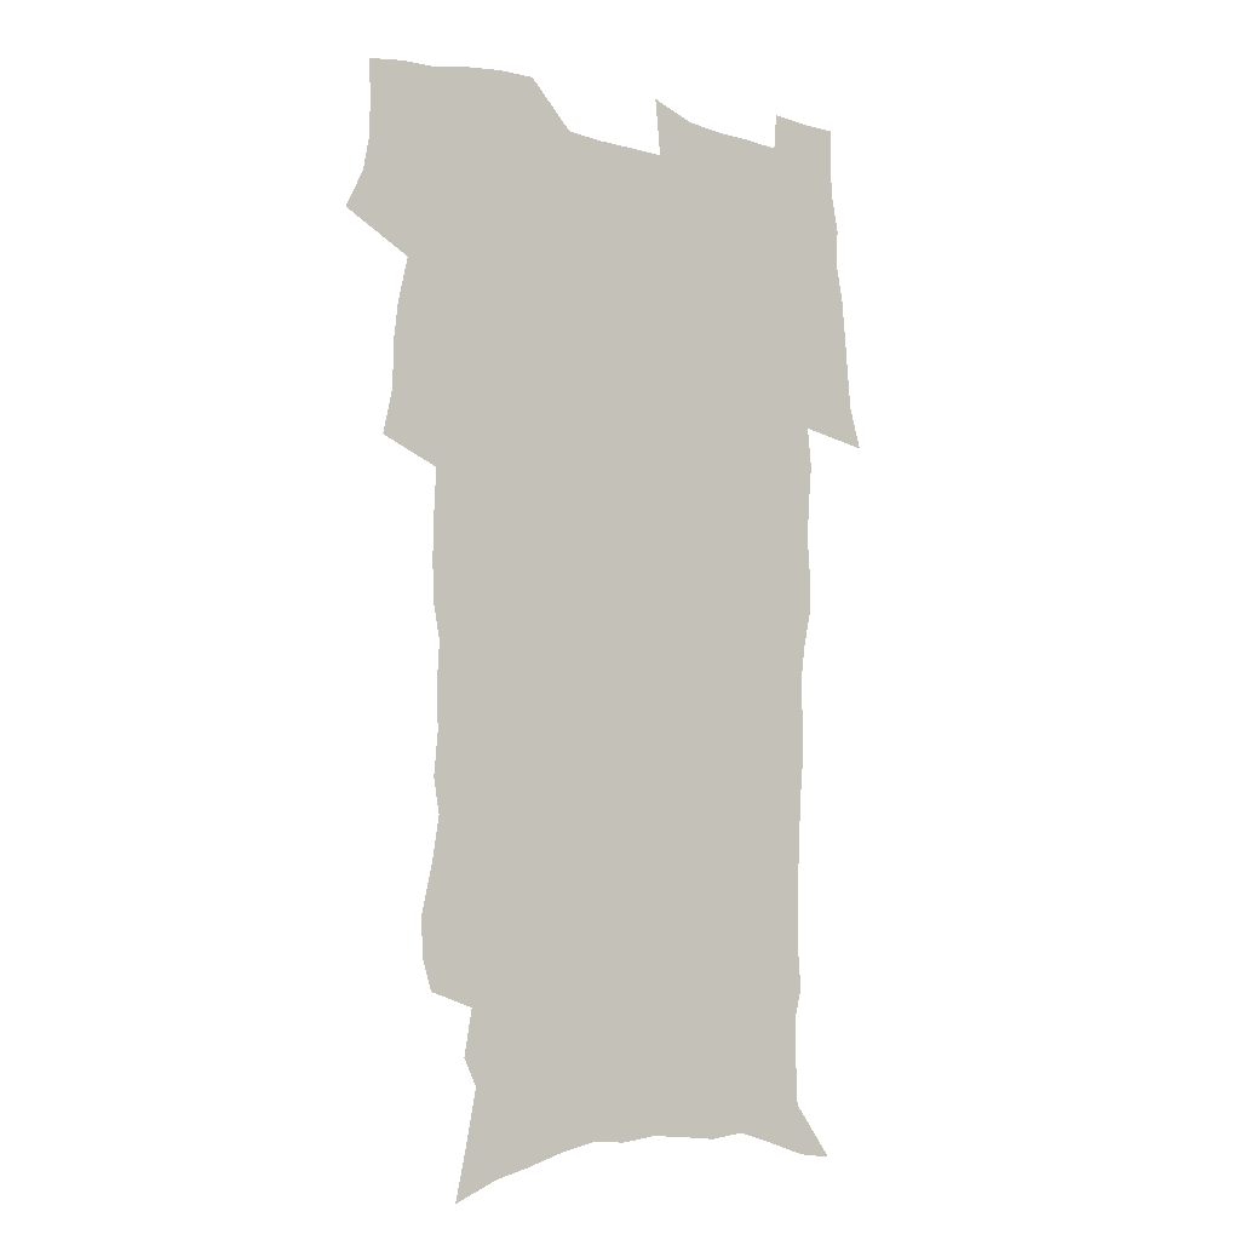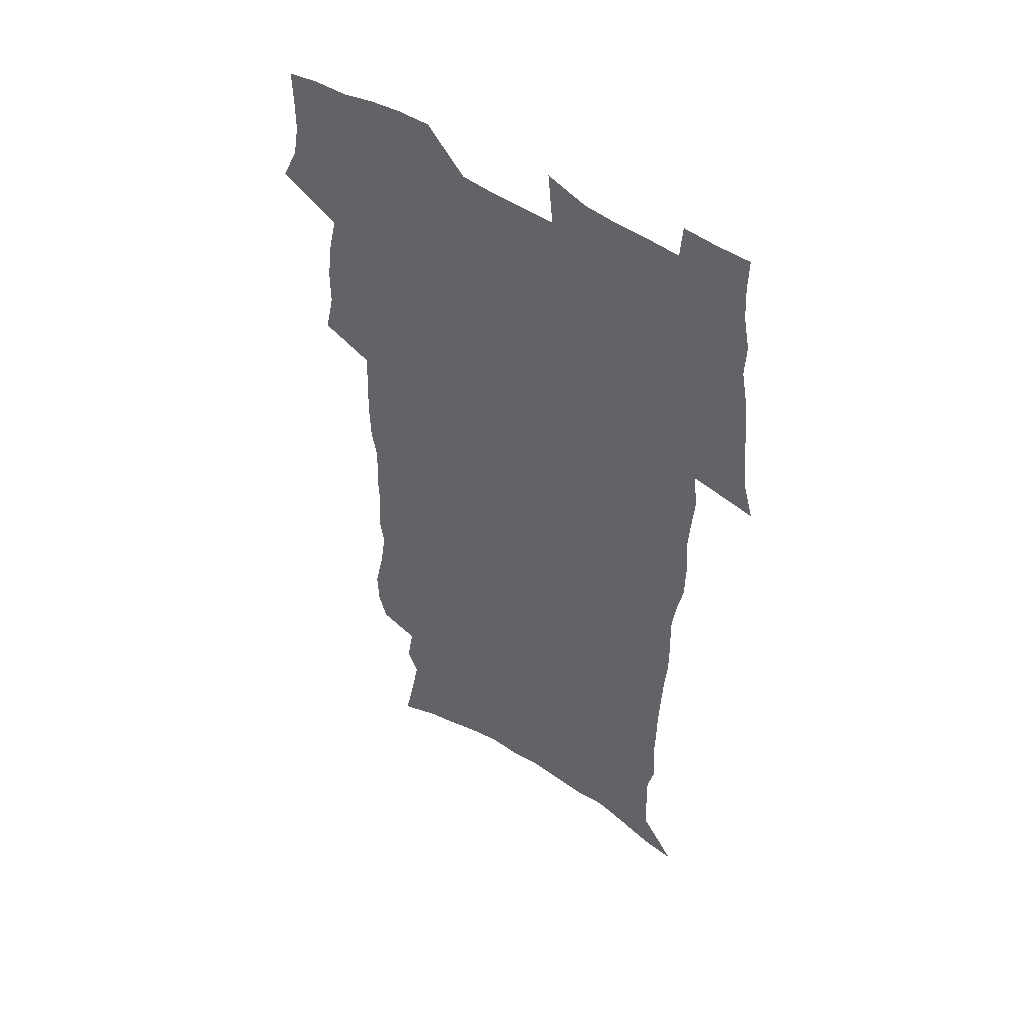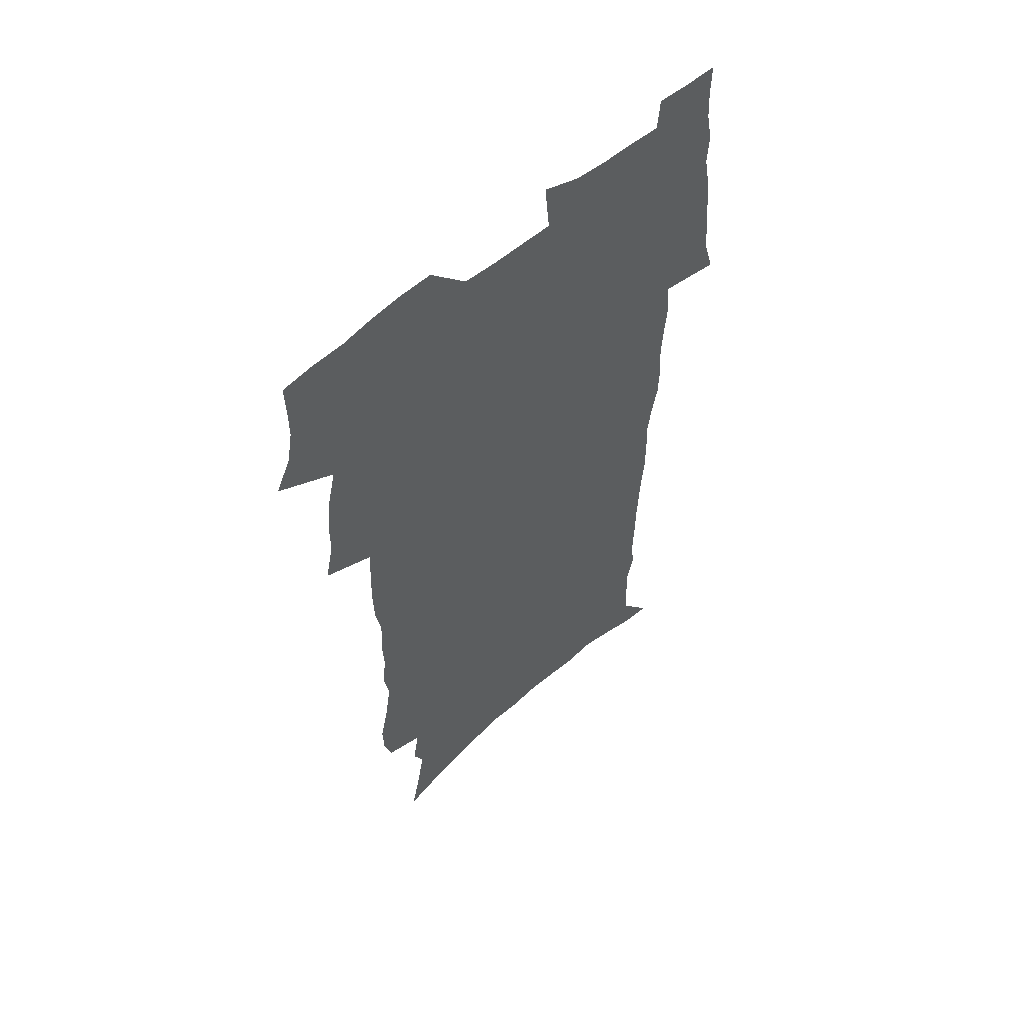
<metadata>
{"format":"obj","ext":"obj","renderer":"f3d","projection":"perspective","resolution":1024,"background":"white","views":[{"elev":-6.9,"azim":-35.1,"up":"+Y"},{"elev":49.3,"azim":35.9,"up":"+Y"},{"elev":57.4,"azim":-42.3,"up":"+Y"}]}
</metadata>
<code>
v 470.2 523.2 0
v 477.4 538.3 0
v 480.1 553 0
v 480.1 567.7 0
v 479.6 582.4 0
v 487.3 438.8 0
v 491.3 457.4 0
v 491.2 473.2 0
v 493.1 490 0
v 497.2 508.1 0
v 497.9 522.8 0
v 496.4 537.8 0
v 496.9 552.4 0
v 497.7 566.5 0
v 494.1 584.4 0
v 510.3 232.7 0
v 506.5 245.3 0
v 505.9 260.5 0
v 510.2 279.7 0
v 513 297.9 0
v 510.7 311.7 0
v 512.3 329.4 0
v 511.5 345.1 0
v 512.6 362.9 0
v 509.8 377.6 0
v 509.3 394 0
v 509.7 411.2 0
v 510.5 428.7 0
v 508.9 444.2 0
v 510.6 461.1 0
v 508.6 475.8 0
v 511.3 492.6 0
v 512.7 508.3 0
v 513.3 523 0
v 511.1 538.2 0
v 513.9 552.7 0
v 512 568.1 0
v 509.3 584.8 0
v 521.5 155.4 0
v 525.7 175 0
v 530 197.5 0
v 524.8 208.3 0
v 528 226.5 0
v 529.5 243.9 0
v 532.4 262.4 0
v 532.8 278 0
v 532.1 292.8 0
v 532.5 308.7 0
v 531.2 323.3 0
v 531 339.1 0
v 530.4 354.4 0
v 530.5 370.6 0
v 529.7 386 0
v 528.5 401.2 0
v 527.7 416.6 0
v 528.8 433.5 0
v 527.8 448.4 0
v 528.6 464.3 0
v 527.4 478.9 0
v 529.6 494.9 0
v 528.4 509.3 0
v 528.4 523.9 0
v 529 538.5 0
v 528.5 553.2 0
v 526.5 569.5 0
v 523.6 587.7 0
v 539.4 163.1 0
v 537.8 175.3 0
v 545.1 204.1 0
v 544.5 218.9 0
v 545.1 235 0
v 547.9 253.6 0
v 548.5 269.4 0
v 548.5 284.8 0
v 549 300.6 0
v 547.8 314.7 0
v 547 329.4 0
v 549.1 347.6 0
v 547.4 360.9 0
v 546.8 376 0
v 546.4 391.3 0
v 545.2 405.8 0
v 544.7 421 0
v 543.7 435.6 0
v 544.2 451.2 0
v 544.5 466.4 0
v 544.6 481.3 0
v 544.7 495.8 0
v 544.6 510.1 0
v 545.2 524.3 0
v 544.7 538.4 0
v 544.4 552.3 0
v 541.1 570.6 0
v 538.1 589.4 0
v 553 166.7 0
v 556.6 187.9 0
v 559.7 209.2 0
v 561.4 227.2 0
v 563.1 244.8 0
v 563.4 260 0
v 563 274.4 0
v 563.2 289.8 0
v 562.7 304.3 0
v 562.2 318.9 0
v 562 334.1 0
v 561.6 348.4 0
v 562 364.7 0
v 561.7 379.6 0
v 560.8 394 0
v 561.4 410 0
v 560.5 424.1 0
v 560.1 438.7 0
v 559.8 453.4 0
v 560.2 468.3 0
v 560.3 482.8 0
v 560 496.8 0
v 559.9 510.8 0
v 559.7 524.7 0
v 559.5 538.6 0
v 558.5 553 0
v 556.2 570 0
v 553 589.5 0
v 568.1 171.4 0
v 571.3 191.9 0
v 574.9 215.5 0
v 575.8 232 0
v 576.2 247.4 0
v 576.6 262.8 0
v 576.8 278.2 0
v 576.3 292.2 0
v 576 306.7 0
v 576.2 322.3 0
v 576.3 337.4 0
v 576.2 352.3 0
v 576.8 368.6 0
v 576 382.4 0
v 574.7 395.9 0
v 575.1 411.3 0
v 574.4 425.1 0
v 575.1 441.2 0
v 574.7 455.1 0
v 574.4 469.2 0
v 574.4 483.3 0
v 574.2 497.2 0
v 574.3 511.2 0
v 574.3 525 0
v 574.1 538.7 0
v 572.8 553.7 0
v 570.7 570.8 0
v 583 174.7 0
v 584.1 189.1 0
v 587.4 215.4 0
v 588.9 234.6 0
v 589.5 250.4 0
v 589.2 263.5 0
v 589.6 280 0
v 589.3 294 0
v 589.3 309 0
v 589.7 325 0
v 589.5 339 0
v 589.1 351.8 0
v 589.7 370 0
v 589.9 384.9 0
v 589.1 398.2 0
v 588.8 412.4 0
v 587.8 425.5 0
v 588.7 441.7 0
v 588.7 456 0
v 588.5 470 0
v 588.6 484 0
v 588.6 497.9 0
v 588.7 511.7 0
v 588.3 525.4 0
v 588.1 539 0
v 587.3 553.7 0
v 586 569.6 0
v 596.9 173.8 0
v 599 195 0
v 600.5 216.2 0
v 601.5 235.5 0
v 601.8 250.9 0
v 601.6 264 0
v 602.3 281.1 0
v 602.2 295.2 0
v 602.3 310.8 0
v 602.3 324.8 0
v 602.4 339.1 0
v 602.7 354.5 0
v 602.7 369.2 0
v 602.7 385.8 0
v 602.6 399.3 0
v 602.4 413.5 0
v 602.2 427.5 0
v 602.4 441.9 0
v 602.6 456.8 0
v 602.7 470.8 0
v 602.5 484.4 0
v 602.6 498.4 0
v 602.7 512.1 0
v 602.4 525.7 0
v 601.9 539.8 0
v 601.6 553.9 0
v 600.7 569.4 0
v 611.5 175.6 0
v 612.8 197.9 0
v 613.4 215.3 0
v 614 234.7 0
v 614.3 251.4 0
v 614.5 265.9 0
v 615 280.1 0
v 615.1 296.3 0
v 615 310.9 0
v 615.1 326.1 0
v 615.3 338.2 0
v 615.9 356.3 0
v 615.9 370.5 0
v 616.1 384.4 0
v 616 399.6 0
v 615.9 413.4 0
v 616 428.3 0
v 616.1 442 0
v 616.1 457.2 0
v 616.2 470.8 0
v 616.2 484.5 0
v 616.4 498.4 0
v 616.3 512.2 0
v 616.3 525.8 0
v 616.2 539.4 0
v 615.9 554.1 0
v 615.3 569.1 0
v 613.1 592.4 0
v 625.8 174.4 0
v 626.2 197.6 0
v 626.5 217 0
v 626.7 233.5 0
v 627 249.2 0
v 627.2 264.2 0
v 628.2 278 0
v 627.7 296.5 0
v 627.8 311 0
v 628.3 325 0
v 628.7 341.3 0
v 628.8 356.3 0
v 628.9 370.4 0
v 629.3 384.4 0
v 629.3 399.3 0
v 629.5 413.5 0
v 629.8 427.5 0
v 629.8 442.1 0
v 629.9 456.4 0
v 629.9 470.6 0
v 629.9 484.4 0
v 630.5 498 0
v 630 512.3 0
v 630.3 526 0
v 630.2 539.8 0
v 630.2 554 0
v 630 569.8 0
v 630.8 585.8 0
v 640.1 173 0
v 640 194.8 0
v 639.4 215.7 0
v 639.4 232.8 0
v 640.3 246.6 0
v 641.2 259.9 0
v 641 277.7 0
v 641.1 293.4 0
v 640.8 309.4 0
v 641.7 322.8 0
v 641.5 340.2 0
v 641.9 354.7 0
v 642.1 369.4 0
v 642.7 383.4 0
v 643.2 397.6 0
v 643.4 412.3 0
v 643.5 427 0
v 643.9 441.1 0
v 644.1 455.5 0
v 644.1 469.9 0
v 644.4 483.9 0
v 644.4 498 0
v 644.8 511.8 0
v 644.3 526.1 0
v 644.3 539.9 0
v 644.5 554.2 0
v 644.9 570 0
v 645.9 584.2 0
v 654.2 174.7 0
v 654 192.5 0
v 652.9 212.7 0
v 652.9 229.4 0
v 653.6 244.4 0
v 653.6 260.6 0
v 654.8 274.4 0
v 654.2 291.3 0
v 654.8 306 0
v 654.6 322.2 0
v 655.6 336.5 0
v 656.2 351.2 0
v 656.2 366.4 0
v 656.2 381.7 0
v 657.4 395.6 0
v 657.7 410.5 0
v 657.8 425.3 0
v 658.2 439.9 0
v 658.4 454.4 0
v 658.8 468.7 0
v 659 483.1 0
v 658.4 497.8 0
v 658.9 511.7 0
v 658.8 525.9 0
v 659.1 540 0
v 659.1 554.3 0
v 659.6 568.9 0
v 660.5 583.9 0
v 669.2 170.1 0
v 669.6 186 0
v 668.1 206.2 0
v 667.7 223.6 0
v 668.3 239.2 0
v 668.4 255.2 0
v 668.8 270.5 0
v 668.5 286.8 0
v 669 302 0
v 668.7 318.3 0
v 669.6 333 0
v 670.4 347.8 0
v 670.6 363.2 0
v 672 377.4 0
v 674.3 391.1 0
v 673.2 407.4 0
v 674.1 422.1 0
v 673.6 437.5 0
v 674.6 452 0
v 674.7 466.9 0
v 675.1 481.6 0
v 674.7 496.4 0
v 673.6 511.3 0
v 674.5 525.4 0
v 673.1 540.3 0
v 673.5 553.9 0
v 674 567.8 0
v 675 582.8 0
v 676.2 597.5 0
v 685 164.7 0
v 683.3 184.6 0
v 682.7 201.6 0
v 682.3 218.4 0
v 685.5 231.1 0
v 684.2 248.7 0
v 684.6 263.9 0
v 684.8 279.6 0
v 685.5 294.8 0
v 686.4 310 0
v 687.7 324.9 0
v 687.7 340.8 0
v 687.2 357.4 0
v 689.1 371.8 0
v 692 385.7 0
v 692.4 401.4 0
v 691.3 418.1 0
v 692.3 433.2 0
v 693.6 448.1 0
v 691.9 464.4 0
v 693.2 479.1 0
v 694.3 493.9 0
v 691.5 509.7 0
v 691.6 524.2 0
v 689.5 539.4 0
v 688.6 553.6 0
v 688.2 567.5 0
v 689.6 581.7 0
v 690.8 596.4 0
v 699.2 162.9 0
v 720.4 458.9 0
v 715.6 475.9 0
v 714.2 491.4 0
v 713 506.8 0
v 711.6 522 0
v 708.7 537.8 0
v 709.4 552.4 0
v 706.6 567.4 0
v 705.8 581.8 0
v 706.2 596.2 0
f 10 11 1
f 1 11 2
f 11 12 2
f 2 12 3
f 12 13 3
f 3 13 4
f 13 14 4
f 4 14 5
f 14 15 5
f 28 29 6
f 6 29 7
f 29 30 7
f 7 30 8
f 30 31 8
f 8 31 9
f 31 32 9
f 9 32 10
f 32 33 10
f 10 33 11
f 33 34 11
f 11 34 12
f 34 35 12
f 12 35 13
f 35 36 13
f 13 36 14
f 36 37 14
f 14 37 15
f 37 38 15
f 43 44 16
f 16 44 17
f 44 45 17
f 17 45 18
f 45 46 18
f 18 46 19
f 46 47 19
f 19 47 20
f 47 48 20
f 20 48 21
f 48 49 21
f 21 49 22
f 49 50 22
f 22 50 23
f 50 51 23
f 23 51 24
f 51 52 24
f 24 52 25
f 52 53 25
f 25 53 26
f 53 54 26
f 26 54 27
f 54 55 27
f 27 55 28
f 55 56 28
f 28 56 29
f 56 57 29
f 29 57 30
f 57 58 30
f 30 58 31
f 58 59 31
f 31 59 32
f 59 60 32
f 32 60 33
f 60 61 33
f 33 61 34
f 61 62 34
f 34 62 35
f 62 63 35
f 35 63 36
f 63 64 36
f 36 64 37
f 64 65 37
f 37 65 38
f 65 66 38
f 39 67 40
f 67 68 40
f 40 68 41
f 68 69 41
f 41 69 42
f 69 70 42
f 42 70 43
f 70 71 43
f 43 71 44
f 71 72 44
f 44 72 45
f 72 73 45
f 45 73 46
f 73 74 46
f 46 74 47
f 74 75 47
f 47 75 48
f 75 76 48
f 48 76 49
f 76 77 49
f 49 77 50
f 77 78 50
f 50 78 51
f 78 79 51
f 51 79 52
f 79 80 52
f 52 80 53
f 80 81 53
f 53 81 54
f 81 82 54
f 54 82 55
f 82 83 55
f 55 83 56
f 83 84 56
f 56 84 57
f 84 85 57
f 57 85 58
f 85 86 58
f 58 86 59
f 86 87 59
f 59 87 60
f 87 88 60
f 60 88 61
f 88 89 61
f 61 89 62
f 89 90 62
f 62 90 63
f 90 91 63
f 63 91 64
f 91 92 64
f 64 92 65
f 92 93 65
f 65 93 66
f 93 94 66
f 67 95 68
f 95 96 68
f 68 96 69
f 96 97 69
f 69 97 70
f 97 98 70
f 70 98 71
f 98 99 71
f 71 99 72
f 99 100 72
f 72 100 73
f 100 101 73
f 73 101 74
f 101 102 74
f 74 102 75
f 102 103 75
f 75 103 76
f 103 104 76
f 76 104 77
f 104 105 77
f 77 105 78
f 105 106 78
f 78 106 79
f 106 107 79
f 79 107 80
f 107 108 80
f 80 108 81
f 108 109 81
f 81 109 82
f 109 110 82
f 82 110 83
f 110 111 83
f 83 111 84
f 111 112 84
f 84 112 85
f 112 113 85
f 85 113 86
f 113 114 86
f 86 114 87
f 114 115 87
f 87 115 88
f 115 116 88
f 88 116 89
f 116 117 89
f 89 117 90
f 117 118 90
f 90 118 91
f 118 119 91
f 91 119 92
f 119 120 92
f 92 120 93
f 120 121 93
f 93 121 94
f 121 122 94
f 95 123 96
f 123 124 96
f 96 124 97
f 124 125 97
f 97 125 98
f 125 126 98
f 98 126 99
f 126 127 99
f 99 127 100
f 127 128 100
f 100 128 101
f 128 129 101
f 101 129 102
f 129 130 102
f 102 130 103
f 130 131 103
f 103 131 104
f 131 132 104
f 104 132 105
f 132 133 105
f 105 133 106
f 133 134 106
f 106 134 107
f 134 135 107
f 107 135 108
f 135 136 108
f 108 136 109
f 136 137 109
f 109 137 110
f 137 138 110
f 110 138 111
f 138 139 111
f 111 139 112
f 139 140 112
f 112 140 113
f 140 141 113
f 113 141 114
f 141 142 114
f 114 142 115
f 142 143 115
f 115 143 116
f 143 144 116
f 116 144 117
f 144 145 117
f 117 145 118
f 145 146 118
f 118 146 119
f 146 147 119
f 119 147 120
f 147 148 120
f 120 148 121
f 148 149 121
f 121 149 122
f 123 150 124
f 150 151 124
f 124 151 125
f 151 152 125
f 125 152 126
f 152 153 126
f 126 153 127
f 153 154 127
f 127 154 128
f 154 155 128
f 128 155 129
f 155 156 129
f 129 156 130
f 156 157 130
f 130 157 131
f 157 158 131
f 131 158 132
f 158 159 132
f 132 159 133
f 159 160 133
f 133 160 134
f 160 161 134
f 134 161 135
f 161 162 135
f 135 162 136
f 162 163 136
f 136 163 137
f 163 164 137
f 137 164 138
f 164 165 138
f 138 165 139
f 165 166 139
f 139 166 140
f 166 167 140
f 140 167 141
f 167 168 141
f 141 168 142
f 168 169 142
f 142 169 143
f 169 170 143
f 143 170 144
f 170 171 144
f 144 171 145
f 171 172 145
f 145 172 146
f 172 173 146
f 146 173 147
f 173 174 147
f 147 174 148
f 174 175 148
f 148 175 149
f 175 176 149
f 150 177 151
f 177 178 151
f 151 178 152
f 178 179 152
f 152 179 153
f 179 180 153
f 153 180 154
f 180 181 154
f 154 181 155
f 181 182 155
f 155 182 156
f 182 183 156
f 156 183 157
f 183 184 157
f 157 184 158
f 184 185 158
f 158 185 159
f 185 186 159
f 159 186 160
f 186 187 160
f 160 187 161
f 187 188 161
f 161 188 162
f 188 189 162
f 162 189 163
f 189 190 163
f 163 190 164
f 190 191 164
f 164 191 165
f 191 192 165
f 165 192 166
f 192 193 166
f 166 193 167
f 193 194 167
f 167 194 168
f 194 195 168
f 168 195 169
f 195 196 169
f 169 196 170
f 196 197 170
f 170 197 171
f 197 198 171
f 171 198 172
f 198 199 172
f 172 199 173
f 199 200 173
f 173 200 174
f 200 201 174
f 174 201 175
f 201 202 175
f 175 202 176
f 202 203 176
f 177 204 178
f 204 205 178
f 178 205 179
f 205 206 179
f 179 206 180
f 206 207 180
f 180 207 181
f 207 208 181
f 181 208 182
f 208 209 182
f 182 209 183
f 209 210 183
f 183 210 184
f 210 211 184
f 184 211 185
f 211 212 185
f 185 212 186
f 212 213 186
f 186 213 187
f 213 214 187
f 187 214 188
f 214 215 188
f 188 215 189
f 215 216 189
f 189 216 190
f 216 217 190
f 190 217 191
f 217 218 191
f 191 218 192
f 218 219 192
f 192 219 193
f 219 220 193
f 193 220 194
f 220 221 194
f 194 221 195
f 221 222 195
f 195 222 196
f 222 223 196
f 196 223 197
f 223 224 197
f 197 224 198
f 224 225 198
f 198 225 199
f 225 226 199
f 199 226 200
f 226 227 200
f 200 227 201
f 227 228 201
f 201 228 202
f 228 229 202
f 202 229 203
f 229 230 203
f 204 232 205
f 232 233 205
f 205 233 206
f 233 234 206
f 206 234 207
f 234 235 207
f 207 235 208
f 235 236 208
f 208 236 209
f 236 237 209
f 209 237 210
f 237 238 210
f 210 238 211
f 238 239 211
f 211 239 212
f 239 240 212
f 212 240 213
f 240 241 213
f 213 241 214
f 241 242 214
f 214 242 215
f 242 243 215
f 215 243 216
f 243 244 216
f 216 244 217
f 244 245 217
f 217 245 218
f 245 246 218
f 218 246 219
f 246 247 219
f 219 247 220
f 247 248 220
f 220 248 221
f 248 249 221
f 221 249 222
f 249 250 222
f 222 250 223
f 250 251 223
f 223 251 224
f 251 252 224
f 224 252 225
f 252 253 225
f 225 253 226
f 253 254 226
f 226 254 227
f 254 255 227
f 227 255 228
f 255 256 228
f 228 256 229
f 256 257 229
f 229 257 230
f 257 258 230
f 230 258 231
f 258 259 231
f 232 260 233
f 260 261 233
f 233 261 234
f 261 262 234
f 234 262 235
f 262 263 235
f 235 263 236
f 263 264 236
f 236 264 237
f 264 265 237
f 237 265 238
f 265 266 238
f 238 266 239
f 266 267 239
f 239 267 240
f 267 268 240
f 240 268 241
f 268 269 241
f 241 269 242
f 269 270 242
f 242 270 243
f 270 271 243
f 243 271 244
f 271 272 244
f 244 272 245
f 272 273 245
f 245 273 246
f 273 274 246
f 246 274 247
f 274 275 247
f 247 275 248
f 275 276 248
f 248 276 249
f 276 277 249
f 249 277 250
f 277 278 250
f 250 278 251
f 278 279 251
f 251 279 252
f 279 280 252
f 252 280 253
f 280 281 253
f 253 281 254
f 281 282 254
f 254 282 255
f 282 283 255
f 255 283 256
f 283 284 256
f 256 284 257
f 284 285 257
f 257 285 258
f 285 286 258
f 258 286 259
f 286 287 259
f 260 288 261
f 288 289 261
f 261 289 262
f 289 290 262
f 262 290 263
f 290 291 263
f 263 291 264
f 291 292 264
f 264 292 265
f 292 293 265
f 265 293 266
f 293 294 266
f 266 294 267
f 294 295 267
f 267 295 268
f 295 296 268
f 268 296 269
f 296 297 269
f 269 297 270
f 297 298 270
f 270 298 271
f 298 299 271
f 271 299 272
f 299 300 272
f 272 300 273
f 300 301 273
f 273 301 274
f 301 302 274
f 274 302 275
f 302 303 275
f 275 303 276
f 303 304 276
f 276 304 277
f 304 305 277
f 277 305 278
f 305 306 278
f 278 306 279
f 306 307 279
f 279 307 280
f 307 308 280
f 280 308 281
f 308 309 281
f 281 309 282
f 309 310 282
f 282 310 283
f 310 311 283
f 283 311 284
f 311 312 284
f 284 312 285
f 312 313 285
f 285 313 286
f 313 314 286
f 286 314 287
f 314 315 287
f 288 316 289
f 316 317 289
f 289 317 290
f 317 318 290
f 290 318 291
f 318 319 291
f 291 319 292
f 319 320 292
f 292 320 293
f 320 321 293
f 293 321 294
f 321 322 294
f 294 322 295
f 322 323 295
f 295 323 296
f 323 324 296
f 296 324 297
f 324 325 297
f 297 325 298
f 325 326 298
f 298 326 299
f 326 327 299
f 299 327 300
f 327 328 300
f 300 328 301
f 328 329 301
f 301 329 302
f 329 330 302
f 302 330 303
f 330 331 303
f 303 331 304
f 331 332 304
f 304 332 305
f 332 333 305
f 305 333 306
f 333 334 306
f 306 334 307
f 334 335 307
f 307 335 308
f 335 336 308
f 308 336 309
f 336 337 309
f 309 337 310
f 337 338 310
f 310 338 311
f 338 339 311
f 311 339 312
f 339 340 312
f 312 340 313
f 340 341 313
f 313 341 314
f 341 342 314
f 314 342 315
f 342 343 315
f 316 345 317
f 345 346 317
f 317 346 318
f 346 347 318
f 318 347 319
f 347 348 319
f 319 348 320
f 348 349 320
f 320 349 321
f 349 350 321
f 321 350 322
f 350 351 322
f 322 351 323
f 351 352 323
f 323 352 324
f 352 353 324
f 324 353 325
f 353 354 325
f 325 354 326
f 354 355 326
f 326 355 327
f 355 356 327
f 327 356 328
f 356 357 328
f 328 357 329
f 357 358 329
f 329 358 330
f 358 359 330
f 330 359 331
f 359 360 331
f 331 360 332
f 360 361 332
f 332 361 333
f 361 362 333
f 333 362 334
f 362 363 334
f 334 363 335
f 363 364 335
f 335 364 336
f 364 365 336
f 336 365 337
f 365 366 337
f 337 366 338
f 366 367 338
f 338 367 339
f 367 368 339
f 339 368 340
f 368 369 340
f 340 369 341
f 369 370 341
f 341 370 342
f 370 371 342
f 342 371 343
f 371 372 343
f 343 372 344
f 372 373 344
f 345 374 346
f 364 375 365
f 375 376 365
f 365 376 366
f 376 377 366
f 366 377 367
f 377 378 367
f 367 378 368
f 378 379 368
f 368 379 369
f 379 380 369
f 369 380 370
f 380 381 370
f 370 381 371
f 381 382 371
f 371 382 372
f 382 383 372
f 372 383 373
f 383 384 373

</code>
